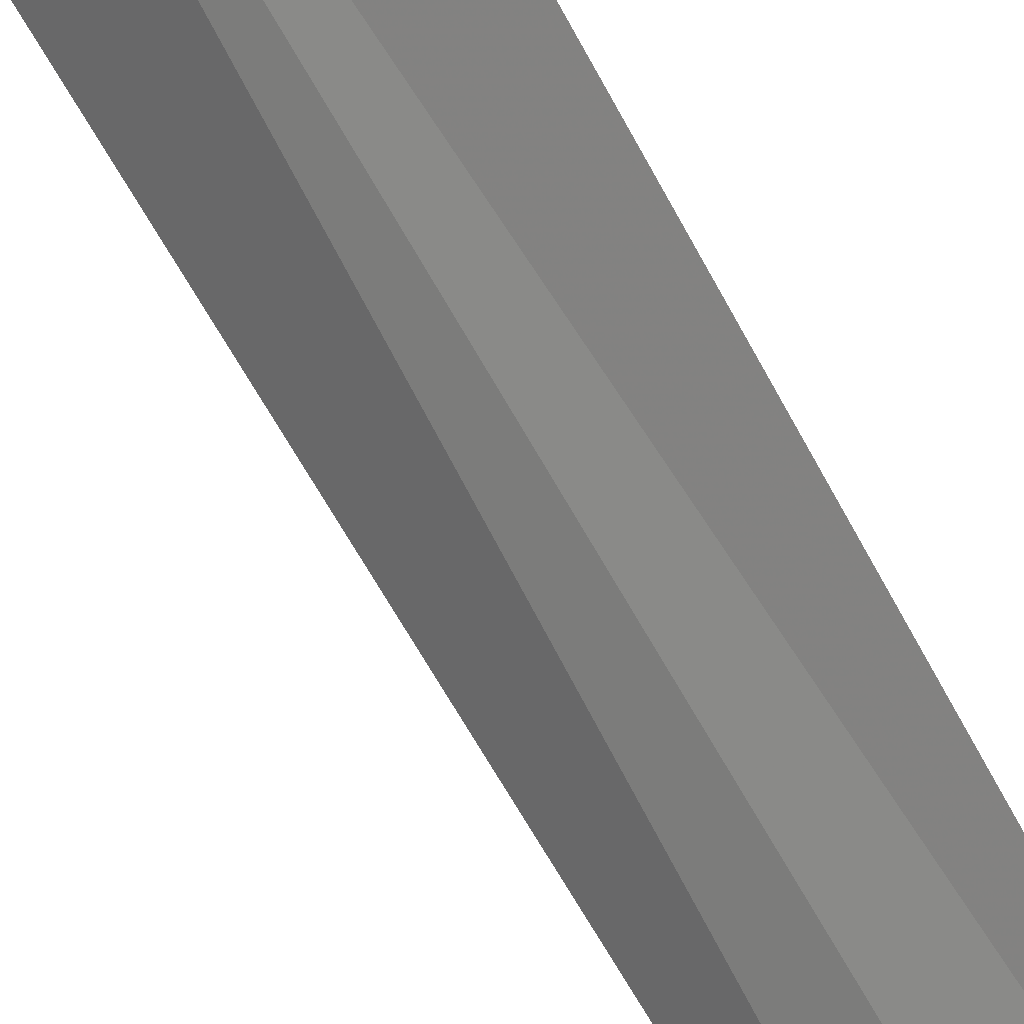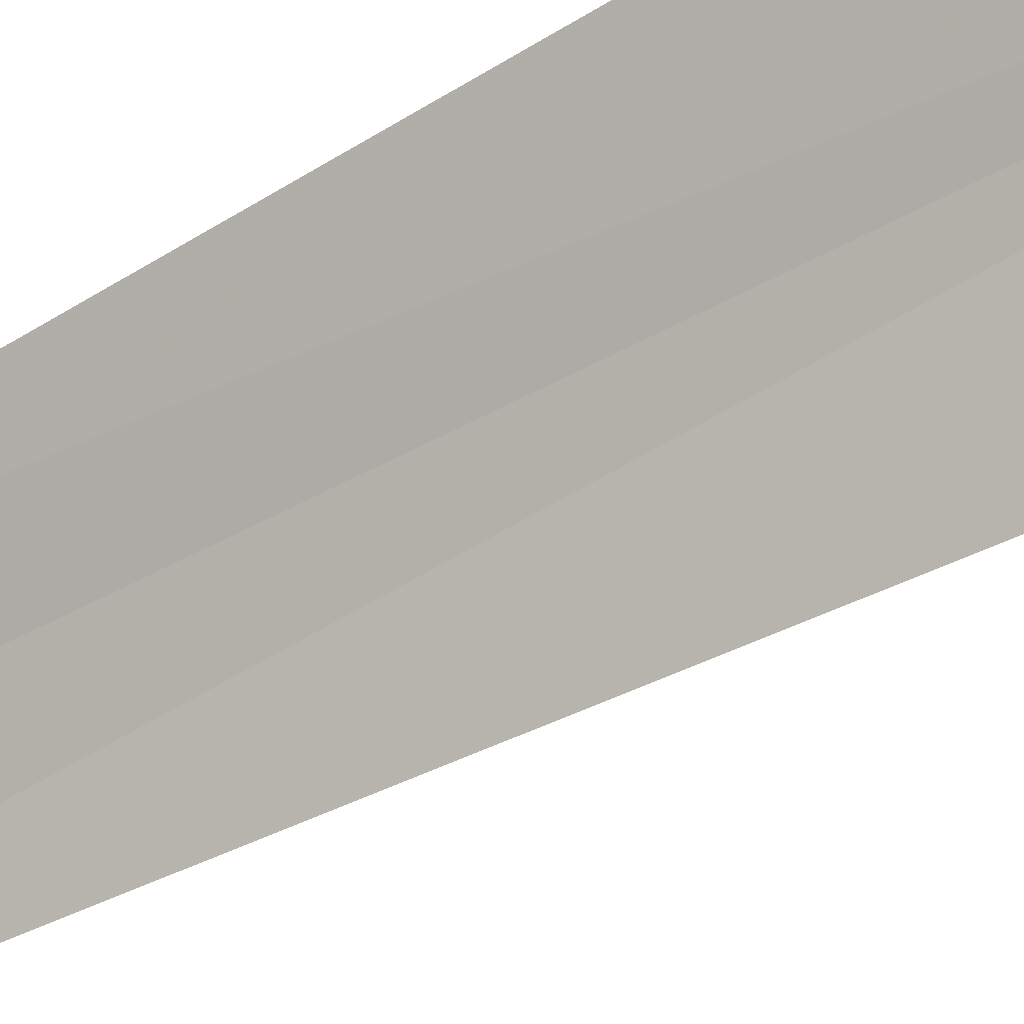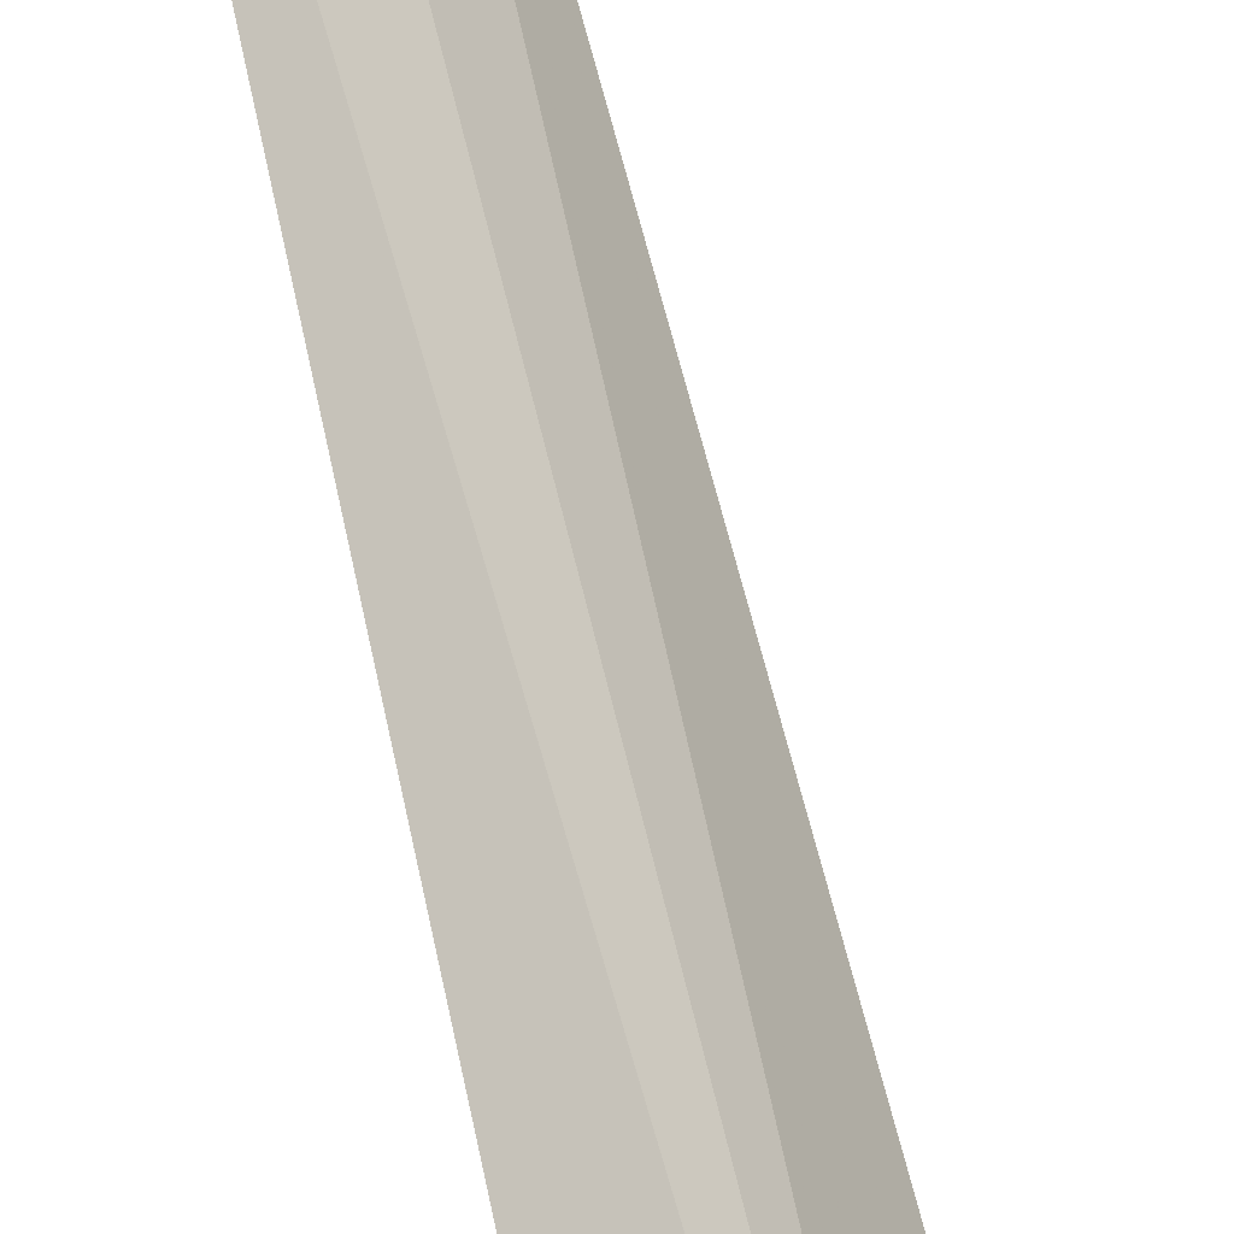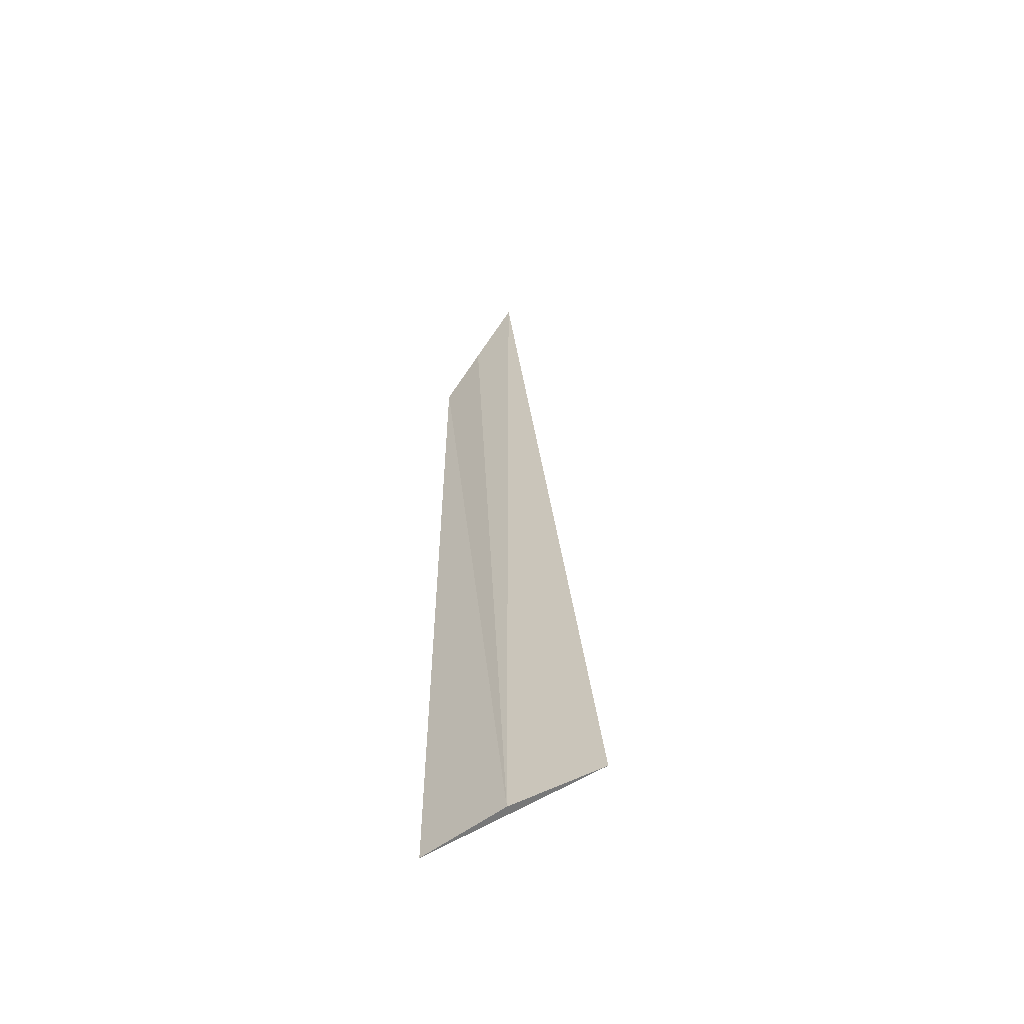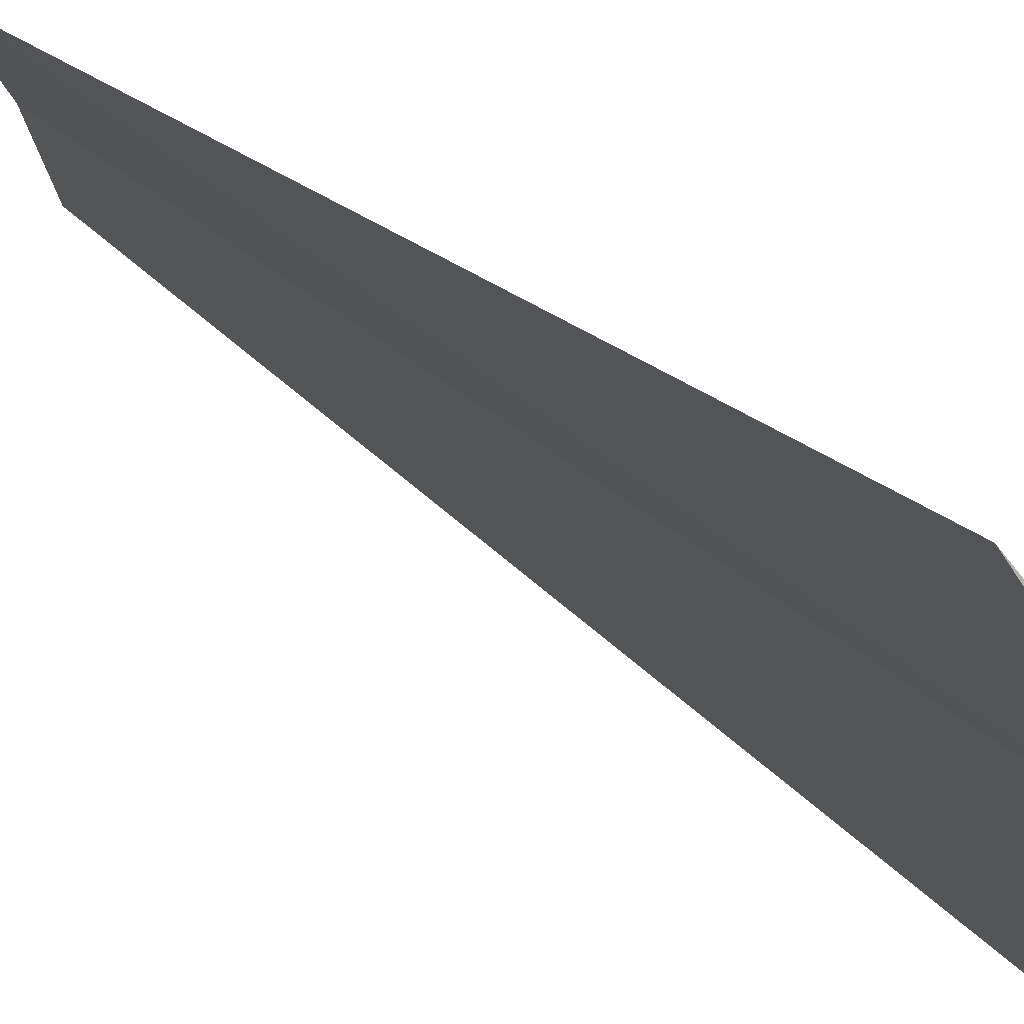
<metadata>
{"format":"obj","ext":"obj","renderer":"f3d","projection":"perspective","resolution":1024,"background":"white","views":[{"elev":75.8,"azim":-28.1,"up":"+Y"},{"elev":-46.2,"azim":126.9,"up":"+Y"},{"elev":57.6,"azim":169.0,"up":"+Y"},{"elev":-57.4,"azim":-90.9,"up":"+Z"},{"elev":10.2,"azim":163.8,"up":"+Y"}]}
</metadata>
<code>
v -1.307 0.8836 0
v -1.139 1.092 0
v -1.438 0.65 0
v -1.138 1.09 2.302
v -1.228 0.9913 2.448
v -1.307 0.8836 2.641
f 1 2 4
f 1 4 5
f 1 5 6
f 1 6 3
f 1 2 3

</code>
